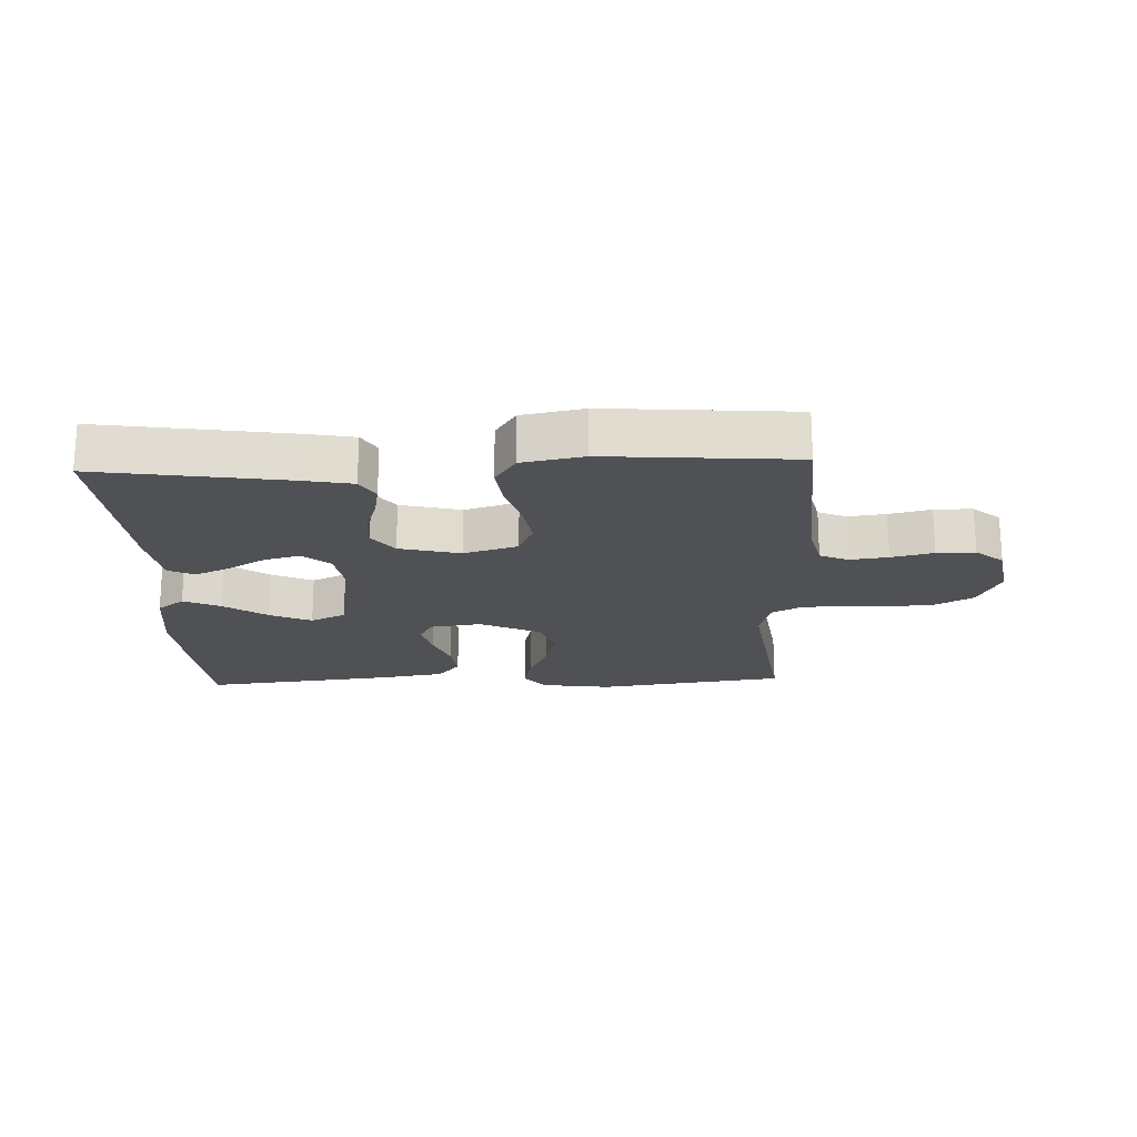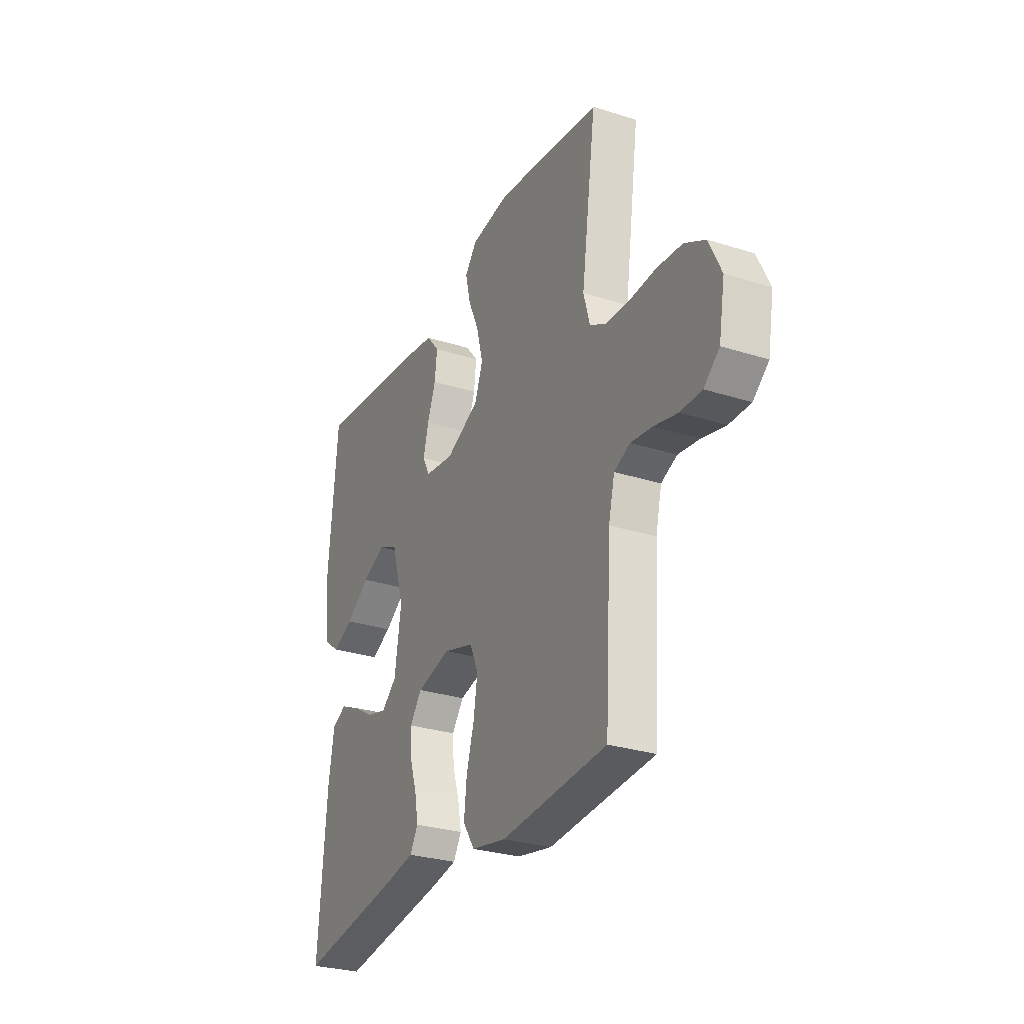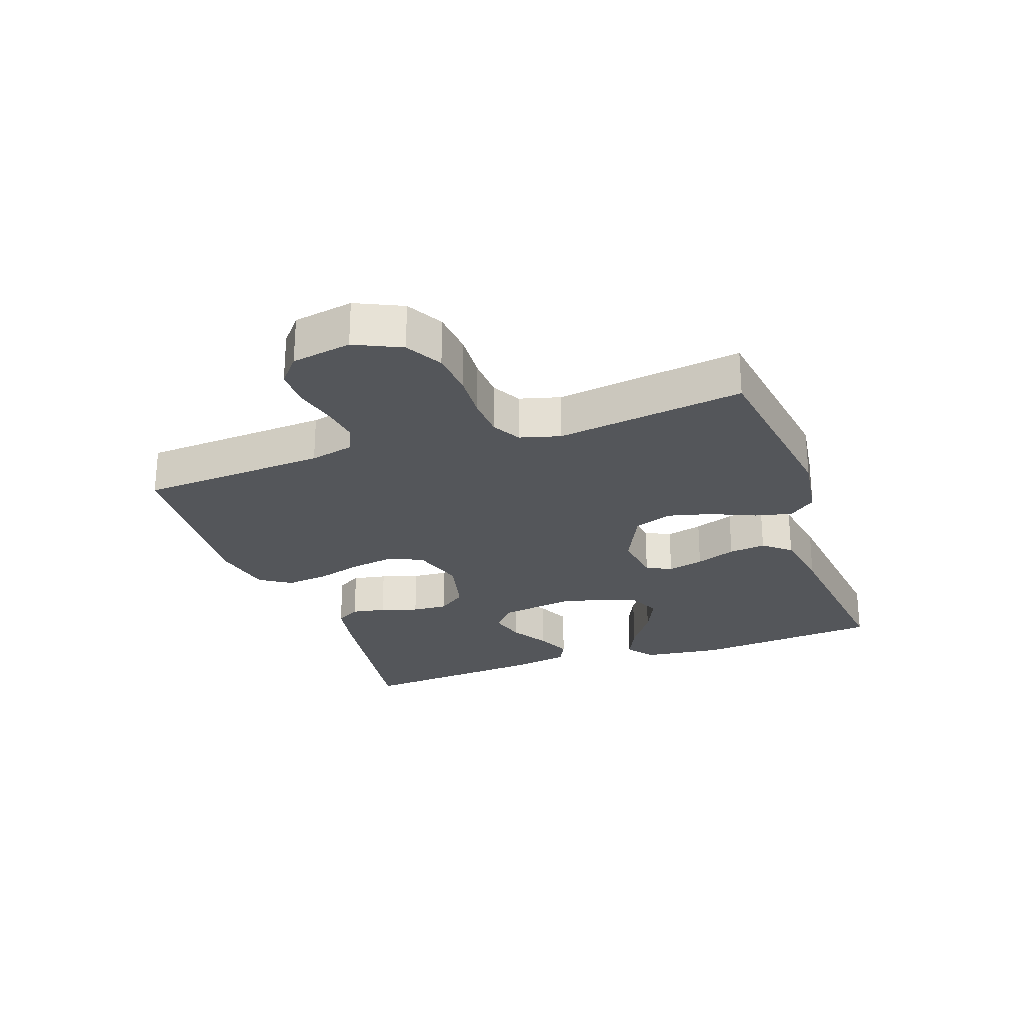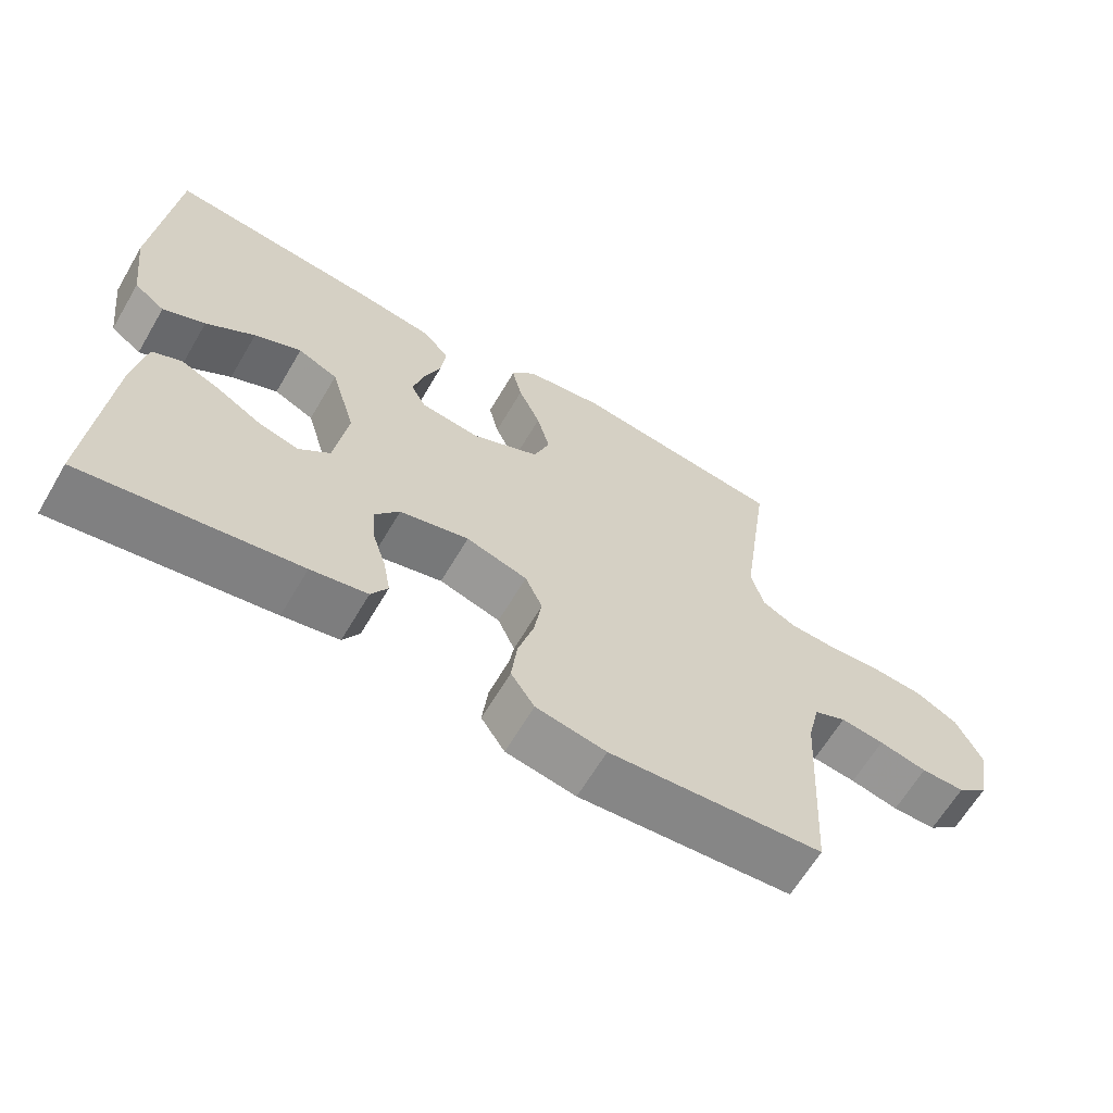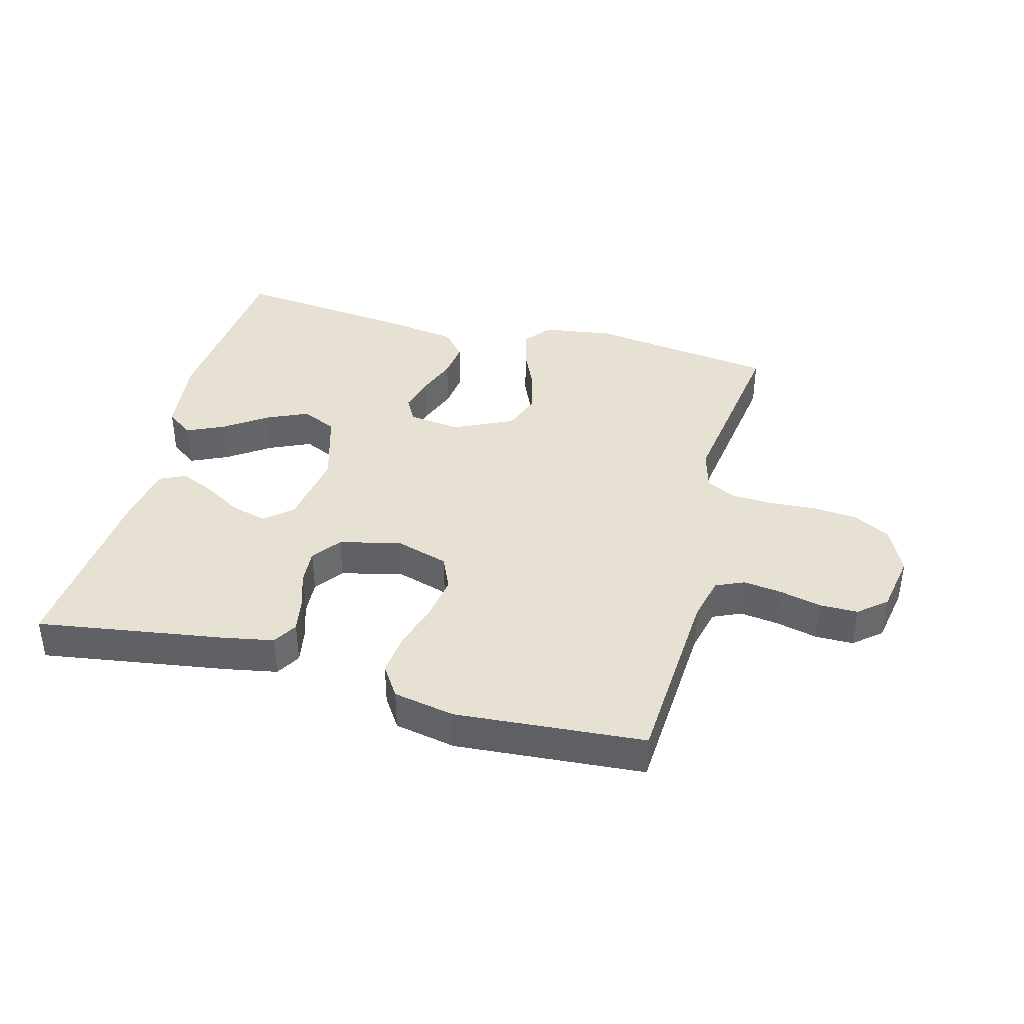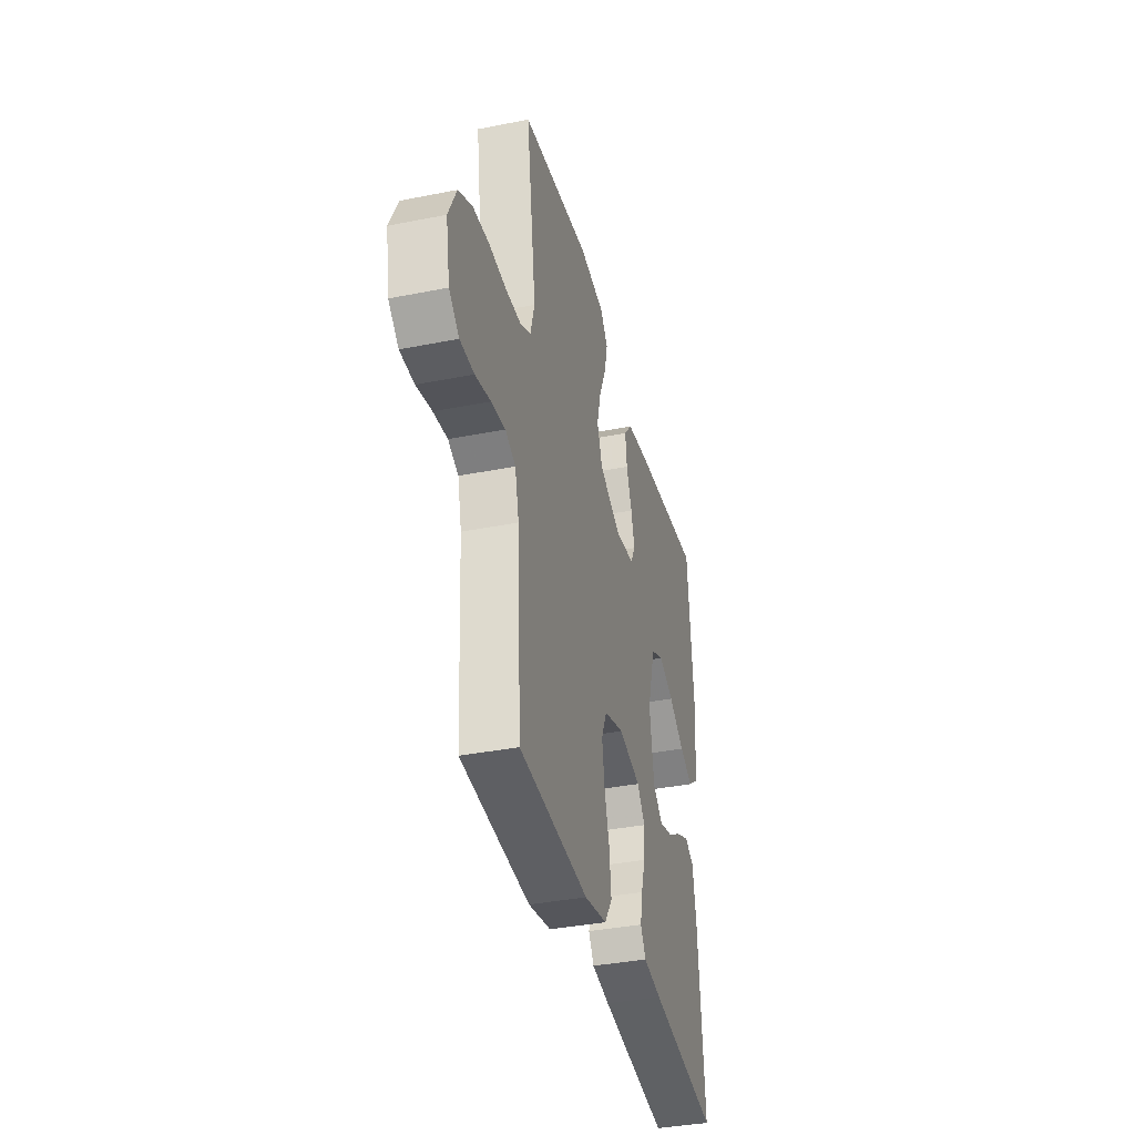
<metadata>
{"format":"obj","ext":"obj","renderer":"f3d","projection":"perspective","resolution":1024,"background":"white","views":[{"elev":-20.0,"azim":-177.7,"up":"+Y"},{"elev":-28.7,"azim":-115.5,"up":"+Z"},{"elev":-25.4,"azim":-70.5,"up":"+Y"},{"elev":-64.1,"azim":149.5,"up":"+Z"},{"elev":39.6,"azim":-165.1,"up":"+Y"},{"elev":-37.1,"azim":-75.6,"up":"+Z"}]}
</metadata>
<code>
v -0.5 0.07 -0.5
v -0.518 0.07 -0.2
v -0.535 0.07 -0.129
v -0.58 0.07 -0.109
v -0.641 0.07 -0.117
v -0.708 0.07 -0.133
v -0.769 0.07 -0.133
v -0.813 0.07 -0.096
v -0.83 0.07 0
v -0.795 0.07 0.074
v -0.736 0.07 0.106
v -0.664 0.07 0.112
v -0.59 0.07 0.107
v -0.523 0.07 0.11
v -0.476 0.07 0.135
v -0.458 0.07 0.2
v -0.5 0.07 0.5
v -0.2 0.07 0.541
v -0.089 0.07 0.525
v -0.055 0.07 0.482
v -0.069 0.07 0.422
v -0.1 0.07 0.352
v -0.118 0.07 0.282
v -0.095 0.07 0.22
v 0 0.07 0.175
v 0.083 0.07 0.186
v 0.104 0.07 0.226
v 0.089 0.07 0.284
v 0.065 0.07 0.348
v 0.058 0.07 0.407
v 0.094 0.07 0.45
v 0.2 0.07 0.467
v 0.5 0.07 0.5
v 0.526 0.07 0.2
v 0.51 0.07 0.073
v 0.467 0.07 0.041
v 0.408 0.07 0.068
v 0.34 0.07 0.115
v 0.274 0.07 0.145
v 0.218 0.07 0.119
v 0.183 0.07 0
v 0.202 0.07 -0.122
v 0.245 0.07 -0.159
v 0.302 0.07 -0.144
v 0.363 0.07 -0.108
v 0.419 0.07 -0.083
v 0.46 0.07 -0.103
v 0.476 0.07 -0.2
v 0.5 0.07 -0.5
v 0.2 0.07 -0.454
v 0.121 0.07 -0.439
v 0.098 0.07 -0.4
v 0.108 0.07 -0.346
v 0.127 0.07 -0.286
v 0.131 0.07 -0.229
v 0.097 0.07 -0.184
v 0 0.07 -0.16
v -0.086 0.07 -0.186
v -0.11 0.07 -0.24
v -0.099 0.07 -0.31
v -0.077 0.07 -0.385
v -0.069 0.07 -0.454
v -0.102 0.07 -0.504
v -0.2 0.07 -0.523
v -0.5 0 -0.5
v -0.518 0 -0.2
v -0.535 0 -0.129
v -0.58 0 -0.109
v -0.641 0 -0.117
v -0.708 0 -0.133
v -0.769 0 -0.133
v -0.813 0 -0.096
v -0.83 0 0
v -0.795 0 0.074
v -0.736 0 0.106
v -0.664 0 0.112
v -0.59 0 0.107
v -0.523 0 0.11
v -0.476 0 0.135
v -0.458 0 0.2
v -0.5 0 0.5
v -0.2 0 0.541
v -0.089 0 0.525
v -0.055 0 0.482
v -0.069 0 0.422
v -0.1 0 0.352
v -0.118 0 0.282
v -0.095 0 0.22
v 0 0 0.175
v 0.083 0 0.186
v 0.104 0 0.226
v 0.089 0 0.284
v 0.065 0 0.348
v 0.058 0 0.407
v 0.094 0 0.45
v 0.2 0 0.467
v 0.5 0 0.5
v 0.526 0 0.2
v 0.51 0 0.073
v 0.467 0 0.041
v 0.408 0 0.068
v 0.34 0 0.115
v 0.274 0 0.145
v 0.218 0 0.119
v 0.183 0 0
v 0.202 0 -0.122
v 0.245 0 -0.159
v 0.302 0 -0.144
v 0.363 0 -0.108
v 0.419 0 -0.083
v 0.46 0 -0.103
v 0.476 0 -0.2
v 0.5 0 -0.5
v 0.2 0 -0.454
v 0.121 0 -0.439
v 0.098 0 -0.4
v 0.108 0 -0.346
v 0.127 0 -0.286
v 0.131 0 -0.229
v 0.097 0 -0.184
v 0 0 -0.16
v -0.086 0 -0.186
v -0.11 0 -0.24
v -0.099 0 -0.31
v -0.077 0 -0.385
v -0.069 0 -0.454
v -0.102 0 -0.504
v -0.2 0 -0.523
f 63 64 1 2
f 60 61 62 63
f 59 60 63 2
f 58 59 2 3
f 57 58 3 4
f 51 52 53 54
f 51 54 55
f 50 51 55
f 49 50 55
f 48 49 55 56
f 44 45 46 47
f 43 44 47 48
f 35 36 37 38
f 35 38 39
f 34 35 39
f 33 34 39
f 32 33 39 40
f 28 29 30 31
f 27 28 31 32
f 19 20 21 22
f 19 22 23
f 16 17 18 19
f 15 16 19 23
f 14 15 23 24
f 10 11 12 13
f 10 13 14
f 9 10 14
f 5 6 7 8
f 4 5 8 9
f 57 4 9 14
f 43 48 56 57
f 42 43 57 14
f 27 32 40 41
f 26 27 41 42
f 25 26 42
f 14 24 25 42
f 66 65 128 127
f 127 126 125 124
f 66 127 124 123
f 67 66 123 122
f 68 67 122 121
f 118 117 116 115
f 119 118 115
f 119 115 114
f 119 114 113
f 120 119 113 112
f 111 110 109 108
f 112 111 108 107
f 102 101 100 99
f 103 102 99
f 103 99 98
f 103 98 97
f 104 103 97 96
f 95 94 93 92
f 96 95 92 91
f 86 85 84 83
f 87 86 83
f 83 82 81 80
f 87 83 80 79
f 88 87 79 78
f 77 76 75 74
f 78 77 74
f 78 74 73
f 72 71 70 69
f 73 72 69 68
f 78 73 68 121
f 121 120 112 107
f 78 121 107 106
f 105 104 96 91
f 106 105 91 90
f 106 90 89
f 106 89 88 78
f 1 65 66 2
f 2 66 67 3
f 3 67 68 4
f 4 68 69 5
f 5 69 70 6
f 6 70 71 7
f 7 71 72 8
f 8 72 73 9
f 9 73 74 10
f 10 74 75 11
f 11 75 76 12
f 12 76 77 13
f 13 77 78 14
f 14 78 79 15
f 15 79 80 16
f 16 80 81 17
f 17 81 82 18
f 18 82 83 19
f 19 83 84 20
f 20 84 85 21
f 21 85 86 22
f 22 86 87 23
f 23 87 88 24
f 24 88 89 25
f 25 89 90 26
f 26 90 91 27
f 27 91 92 28
f 28 92 93 29
f 29 93 94 30
f 30 94 95 31
f 31 95 96 32
f 32 96 97 33
f 33 97 98 34
f 34 98 99 35
f 35 99 100 36
f 36 100 101 37
f 37 101 102 38
f 38 102 103 39
f 39 103 104 40
f 40 104 105 41
f 41 105 106 42
f 42 106 107 43
f 43 107 108 44
f 44 108 109 45
f 45 109 110 46
f 46 110 111 47
f 47 111 112 48
f 48 112 113 49
f 49 113 114 50
f 50 114 115 51
f 51 115 116 52
f 52 116 117 53
f 53 117 118 54
f 54 118 119 55
f 55 119 120 56
f 56 120 121 57
f 57 121 122 58
f 58 122 123 59
f 59 123 124 60
f 60 124 125 61
f 61 125 126 62
f 62 126 127 63
f 63 127 128 64
f 64 128 65 1

</code>
